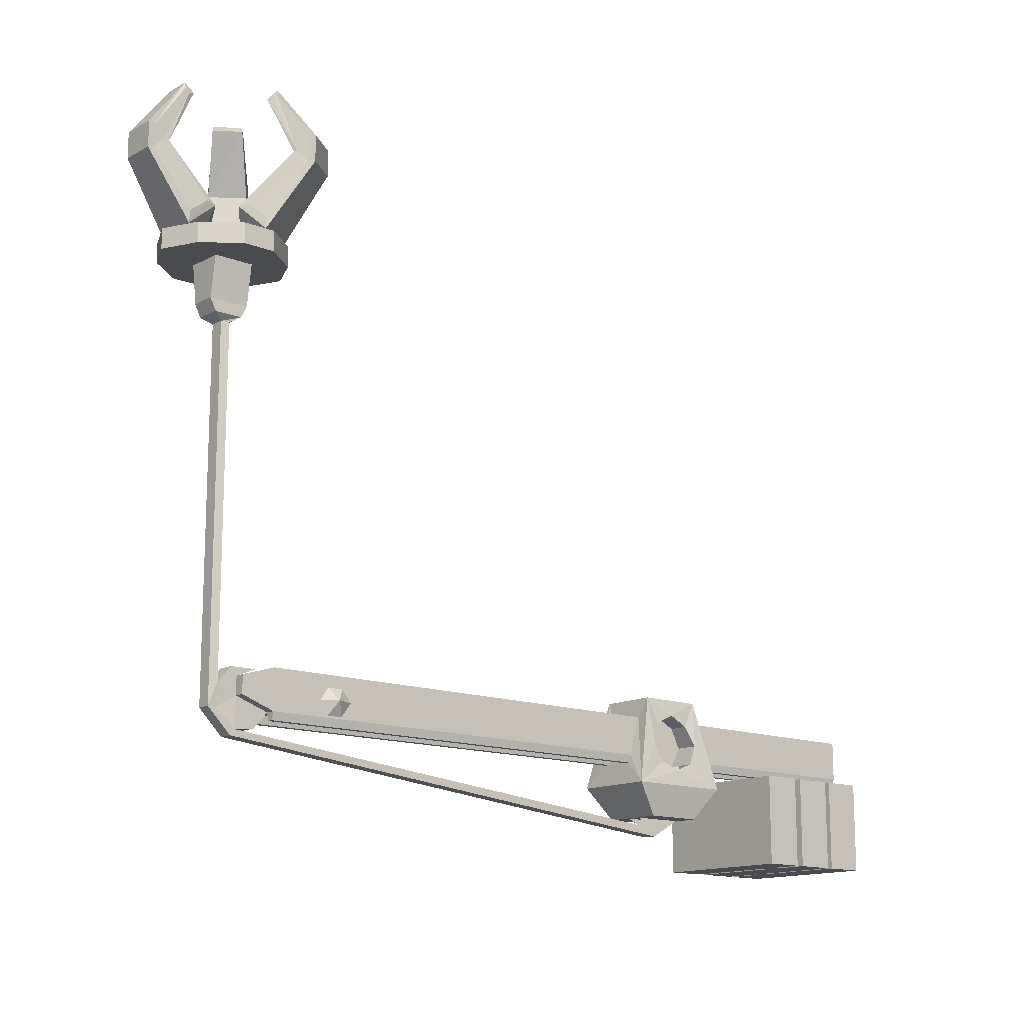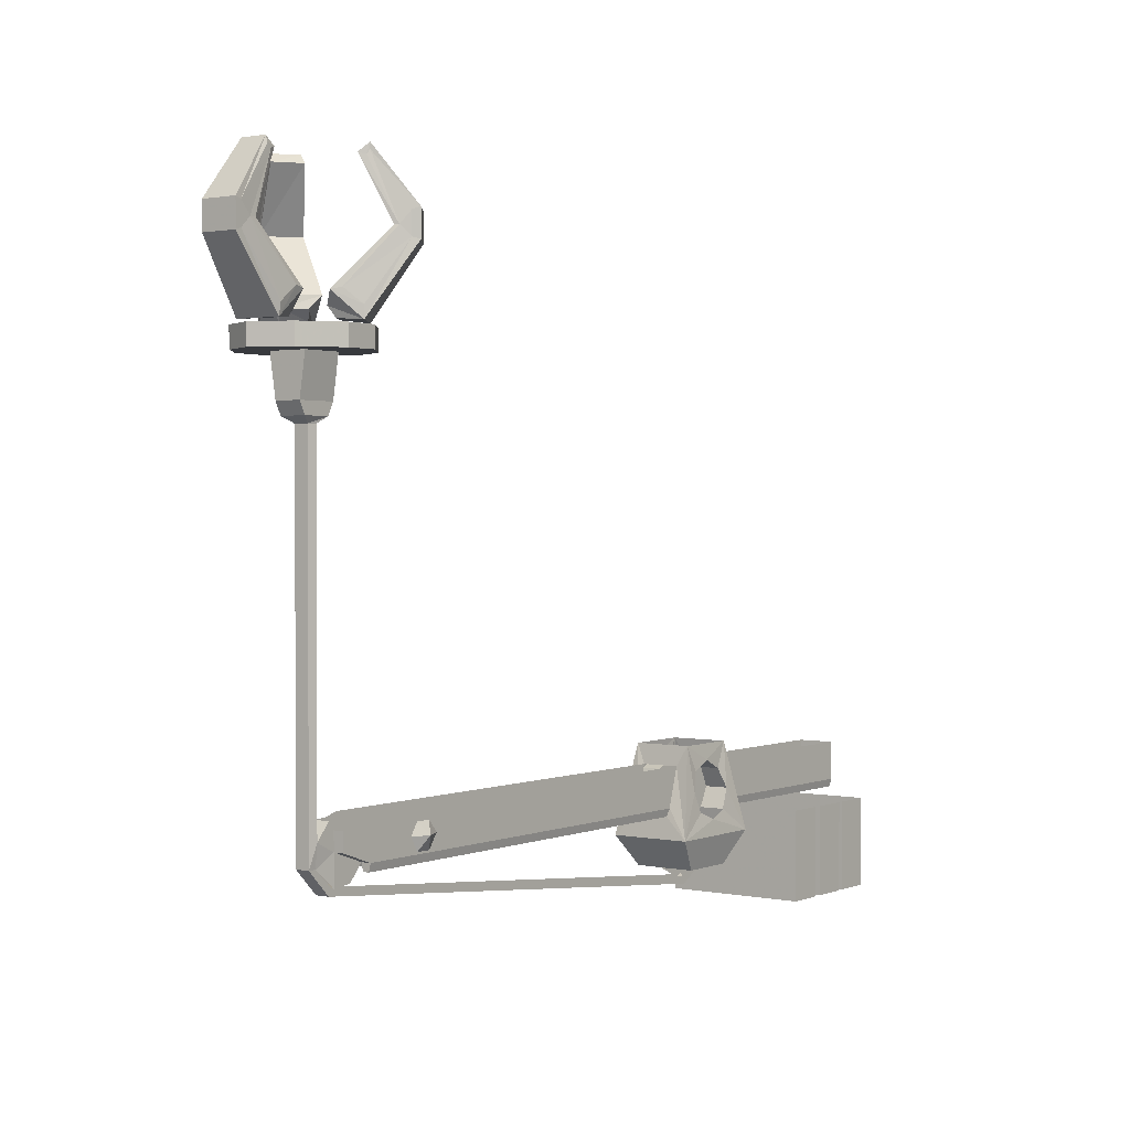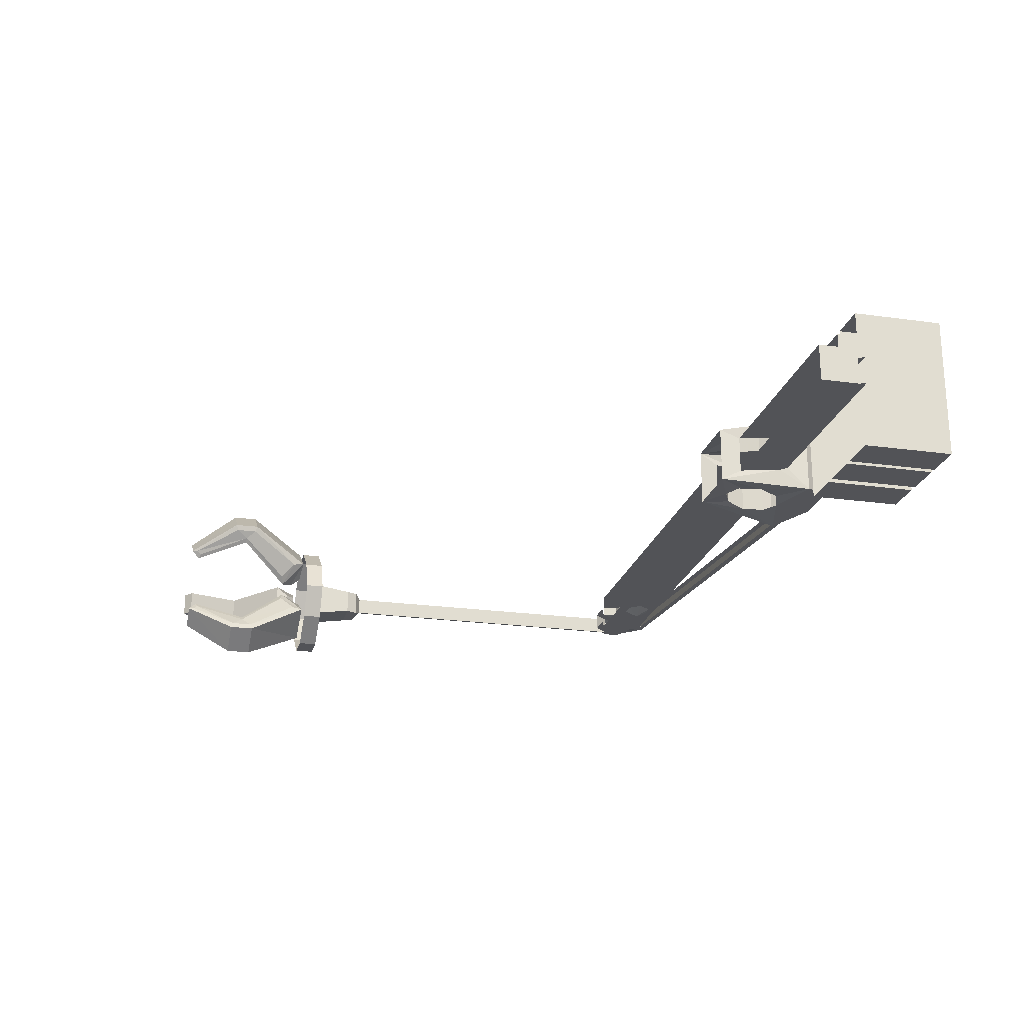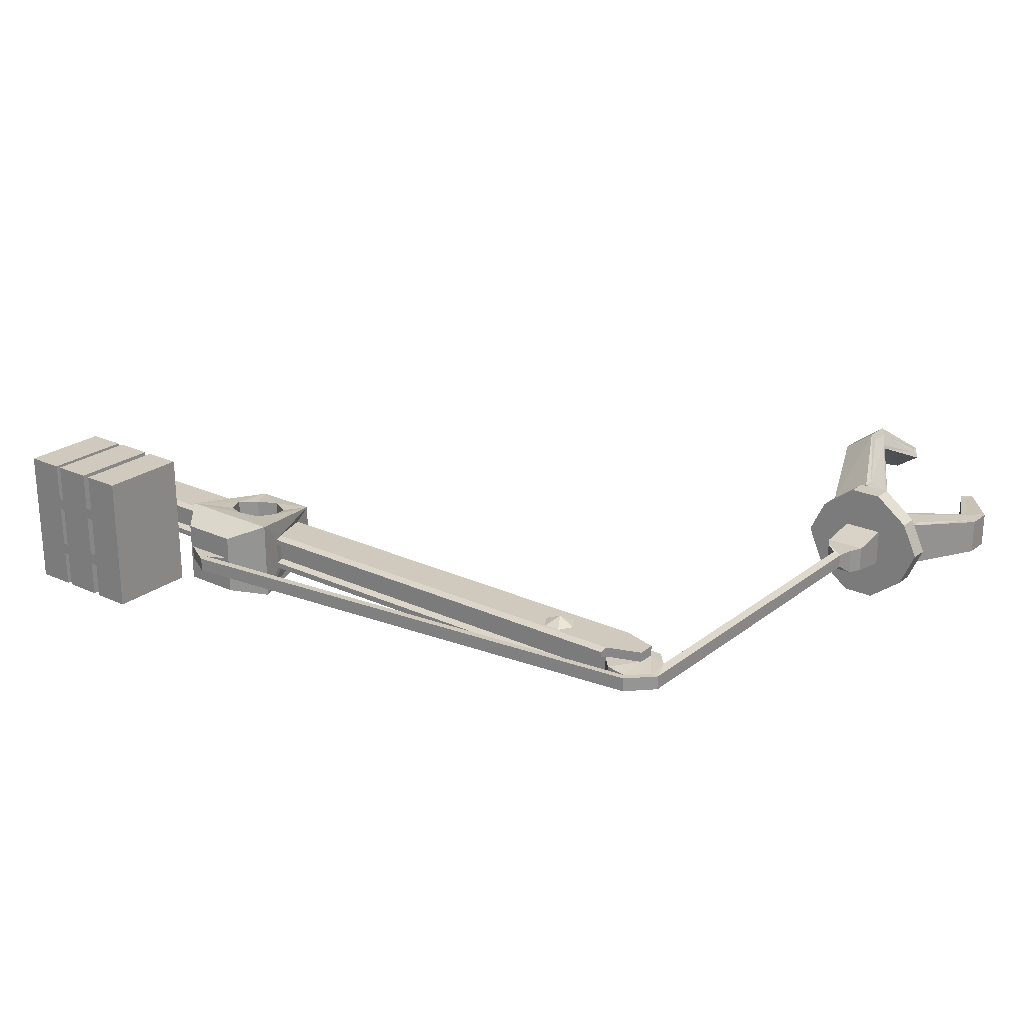
<metadata>
{"format":"obj","ext":"obj","renderer":"f3d","projection":"perspective","resolution":1024,"background":"white","views":[{"elev":-14.1,"azim":139.4,"up":"+Y"},{"elev":1.4,"azim":126.1,"up":"+Y"},{"elev":-22.3,"azim":-103.6,"up":"+Z"},{"elev":23.1,"azim":37.9,"up":"+Z"}]}
</metadata>
<code>
v -0.9219 -2.531 -0.1172
v -0.3984 -2.531 -0.1172
v -0.3984 -2.531 -0.07031
v -0.9219 -2.531 -0.07031
v -0.9219 -2.172 -0.1172
v -0.9219 -2.172 -0.07031
v -0.9219 -2.531 0.1016
v -0.3984 -2.531 0.1016
v -0.3984 -2.531 0.1484
v -0.9219 -2.531 0.1484
v -0.9219 -2.172 0.1016
v -0.9219 -2.172 0.1484
v -0.3984 -2.172 -0.07031
v -0.3984 -2.172 -0.1172
v -0.3984 -2.172 0.1484
v -0.3984 -2.172 0.1016
v -0.5547 -2.531 0.3047
v -0.3984 -2.531 0.3047
v -0.3984 -2.172 0.3047
v -0.5547 -2.172 0.3047
v -0.5547 -2.531 -0.2656
v -0.3984 -2.531 -0.2656
v -0.3984 -2.172 -0.2656
v -0.5547 -2.172 -0.2656
v -0.7422 -2.531 0.3047
v -0.5859 -2.531 0.3047
v -0.5859 -2.172 0.3047
v -0.7422 -2.172 0.3047
v -0.7422 -2.531 -0.2656
v -0.5859 -2.531 -0.2656
v -0.5859 -2.172 -0.2656
v -0.7422 -2.172 -0.2656
v -0.9219 -2.531 0.3047
v -0.7656 -2.531 0.3047
v -0.7656 -2.172 0.3047
v -0.9219 -2.172 0.3047
v -0.9219 -2.531 -0.2656
v -0.7656 -2.531 -0.2656
v -0.7656 -2.172 -0.2656
v -0.9219 -2.172 -0.2656
v 1.594 -2.055 0.08594
v 1.664 -2.055 0.1172
v 1.633 -2.008 0.08594
v 1.695 -2.008 0.08594
v 1.727 -2.055 0.08594
v 1.695 -2.109 0.08594
v 1.633 -2.109 0.08594
v 1.633 -2.008 -0.0625
v 1.664 -2.055 -0.09375
v 1.594 -2.055 -0.0625
v 1.633 -2.109 -0.0625
v 1.695 -2.109 -0.0625
v 1.727 -2.055 -0.0625
v 1.695 -2.008 -0.0625
v -0.07031 -2.141 0.05469
v 0.007812 -2.172 0.05469
v 0.08594 -2.141 0.05469
v 0.1172 -2.062 0.05469
v 0.08594 -1.984 0.05469
v 0.007812 -1.945 0.05469
v -0.07031 -1.984 0.05469
v -0.1094 -2.062 0.05469
v -0.07031 -2.141 0.1562
v -0.1094 -2.062 0.1484
v -0.2109 -2.234 0.1719
v 0.007812 -2.172 0.1641
v 0.2188 -2.234 0.1719
v 0.08594 -2.141 0.1562
v 0.1172 -2.062 0.1484
v 0.08594 -1.984 0.1328
v 0.007812 -1.945 0.1328
v -0.07031 -1.984 0.1328
v -0.1094 -2.359 -0.1094
v 0.1172 -2.359 -0.1094
v 0.1172 -2.359 0.1328
v -0.1094 -2.359 0.1328
v -0.2109 -2.234 -0.1484
v 0.2188 -2.234 -0.1484
v -0.125 -1.883 0.125
v 0.1328 -1.883 0.125
v 0.1953 -2.117 0.08594
v 0.1484 -1.961 0.08594
v 0.1328 -1.883 -0.1016
v 0.1484 -1.961 -0.0625
v 0.1172 -2.062 -0.125
v 0.08594 -1.984 -0.1094
v 0.007812 -1.945 -0.1094
v -0.125 -1.883 -0.1016
v -0.07031 -1.984 -0.1094
v -0.1094 -2.062 -0.125
v -0.1875 -2.117 -0.0625
v -0.1406 -1.961 -0.0625
v -0.1406 -1.961 0.08594
v -0.1875 -2.117 0.08594
v -0.1953 -2.148 0.07812
v -0.1953 -2.148 0.05469
v -0.1953 -2.148 -0.03125
v -0.1953 -2.148 -0.05469
v -1.031 -2.117 -0.0625
v -1.031 -1.961 -0.0625
v -0.1094 -2.062 -0.03125
v -0.07031 -1.984 -0.03125
v 0.007812 -1.945 -0.03125
v 0.08594 -1.984 -0.03125
v 0.1172 -2.062 -0.03125
v 0.08594 -2.141 -0.03125
v 0.007812 -2.172 -0.03125
v -0.07031 -2.141 -0.03125
v 0.08594 -2.141 -0.1328
v -0.07031 -2.141 -0.1328
v 0.007812 -2.172 -0.1406
v 1.93 -2.117 0.08594
v 1.93 -1.961 0.08594
v 1.93 -2.117 -0.0625
v 0.1953 -2.117 -0.0625
v 1.93 -1.961 -0.0625
v 2.062 -2 -0.0625
v 2.062 -2.07 -0.0625
v 1.93 -2.117 -0.02344
v 1.93 -2.148 -0.05469
v 0.2031 -2.148 -0.05469
v 0.2031 -2.148 0.07812
v 1.93 -2.148 0.07812
v 1.93 -2.148 0.05469
v 1.93 -2.117 0.04688
v 2.062 -2.07 0.04688
v 2.062 -2.07 0.08594
v 2.062 -2 0.08594
v 2.062 -2 0.04688
v 2.141 -2.117 0.03906
v 2.141 -2.031 0.04688
v 2.086 -1.969 0.04688
v 1.984 -1.969 0.04688
v 0.2031 -2.148 0.05469
v 0.1953 -2.117 0.04688
v 0.1953 -2.117 -0.02344
v 1.984 -2.18 -0.02344
v 1.984 -2.18 0.04688
v 2.062 -2.188 0.03906
v 2.172 -2.117 0.03906
v 2.172 -0.7109 0.03906
v 2.141 -0.7109 0.04688
v 2.141 -2.031 -0.02344
v 2.086 -1.969 -0.02344
v 0.2031 -2.148 -0.03125
v 1.93 -2.148 -0.03125
v -1.031 -1.961 0.08594
v -1.031 -2.117 0.08594
v -1.031 -2.148 0.07812
v -1.031 -2.148 0.05469
v -1.031 -2.117 0.04688
v -0.1875 -2.117 0.04688
v -0.1875 -2.117 -0.02344
v -1.031 -2.148 -0.03125
v -1.031 -2.148 -0.05469
v -1.031 -2.117 -0.02344
v 2.062 -2.07 -0.02344
v 2.062 -2.188 -0.02344
v 2.141 -2.117 -0.01562
v 2.172 -2.117 -0.01562
v 2.078 -2.211 -0.01562
v 2.062 -2.188 -0.01562
v 0.02344 -2.43 -0.01562
v 0.02344 -2.398 -0.01562
v -0.0625 -2.359 -0.01562
v 0.1094 -2.359 -0.01562
v 2.062 -2 -0.02344
v 1.984 -1.969 -0.02344
v -0.0625 -2.359 0.03906
v 0.02344 -2.398 0.03906
v 0.1094 -2.359 0.03906
v -0.1016 -2.359 0.03906
v 0.02344 -2.43 0.03906
v 2.078 -2.211 0.03906
v 2.172 -0.7109 -0.01562
v 2.211 -0.6875 -0.03906
v 2.211 -0.6875 0.0625
v 2.102 -0.6875 0.0625
v 2.141 -0.7109 -0.02344
v 2.102 -0.6875 -0.03906
v 2.234 -0.6406 -0.03906
v 2.234 -0.6406 0.0625
v 2.078 -0.6406 0.0625
v -0.1016 -2.359 -0.01562
v 2.078 -0.6406 -0.03906
v 2.078 -0.4844 -0.0625
v 2.234 -0.4844 -0.0625
v 2.234 -0.4844 0.08594
v 2.078 -0.4844 0.08594
v 1.898 -0.4844 0.01562
v 1.961 -0.4844 -0.125
v 2.094 -0.4844 -0.2266
v 2.219 -0.4844 -0.2266
v 2.352 -0.4844 -0.125
v 2.414 -0.4844 0.01562
v 2.352 -0.4844 0.1484
v 2.219 -0.4844 0.25
v 2.094 -0.4844 0.25
v 1.961 -0.4844 0.1484
v 1.898 -0.4062 0.01562
v 1.961 -0.4062 -0.125
v 2.094 -0.4062 -0.2266
v 2.219 -0.4062 -0.2266
v 2.352 -0.4062 -0.125
v 2.414 -0.4062 0.01562
v 2.352 -0.4062 0.1484
v 2.219 -0.4062 0.25
v 2.094 -0.4062 0.25
v 1.961 -0.4062 0.1484
v 2.352 -0.3906 0.1172
v 2.352 -0.3906 -0.0625
v 2.523 -0.1406 -0.04688
v 2.523 -0.1406 0.09375
v 2.5 -0.1328 0.09375
v 2.352 -0.3438 0.1172
v 2.242 -0.2969 0.1172
v 2.227 -0.3438 0.07031
v 2.258 -0.3828 0.07031
v 2.258 -0.3828 -0.01562
v 2.242 -0.2969 -0.0625
v 2.281 -0.2891 -0.07031
v 2.352 -0.3438 -0.07031
v 2.5 -0.1328 -0.04688
v 2.523 -0.03906 -0.04688
v 2.523 -0.03906 0.09375
v 2.5 -0.04688 0.09375
v 2.461 -0.09375 0.09375
v 2.281 -0.2891 0.1172
v 2.438 -0.09375 0.09375
v 2.227 -0.3438 -0.01562
v 2.438 -0.09375 -0.04688
v 2.461 -0.09375 -0.04688
v 2.5 -0.04688 -0.04688
v 2.367 0.1641 -0.02344
v 2.367 0.1641 0.07812
v 2.367 0.1406 0.07812
v 2.352 0.125 0.07812
v 2.328 0.1328 0.07812
v 2.328 0.1328 -0.02344
v 2.352 0.125 -0.03125
v 2.367 0.1406 -0.03125
v 2.109 -0.3906 -0.1953
v 1.961 -0.3906 -0.09375
v 1.875 -0.1406 -0.2422
v 1.992 -0.1406 -0.3281
v 2.008 -0.1328 -0.3047
v 2.109 -0.3438 -0.1953
v 2.172 -0.2969 -0.1094
v 2.141 -0.3438 -0.07031
v 2.125 -0.3828 -0.09375
v 2.047 -0.3828 -0.03906
v 2.023 -0.2969 0
v 1.992 -0.2891 -0.03125
v 1.953 -0.3438 -0.08594
v 1.883 -0.1328 -0.2188
v 1.875 -0.03906 -0.2422
v 1.992 -0.03906 -0.3281
v 2.008 -0.04688 -0.3047
v 2.031 -0.09375 -0.2734
v 2.148 -0.2891 -0.1406
v 2.039 -0.09375 -0.2578
v 2.07 -0.3438 -0.01562
v 1.922 -0.09375 -0.1719
v 1.906 -0.09375 -0.1875
v 1.883 -0.04688 -0.2188
v 1.984 0.1641 -0.125
v 2.07 0.1641 -0.1875
v 2.07 0.1406 -0.1875
v 2.078 0.125 -0.1797
v 2.094 0.1328 -0.1562
v 2 0.1328 -0.09375
v 1.984 0.125 -0.1094
v 1.977 0.1406 -0.125
v 1.992 -0.1406 0.3828
v 1.875 -0.1406 0.2969
v 1.961 -0.3906 0.1484
v 2.109 -0.3906 0.25
v 2.109 -0.3438 0.25
v 2.008 -0.1328 0.3594
v 1.992 -0.03906 0.3828
v 1.875 -0.03906 0.2969
v 1.883 -0.04688 0.2734
v 1.883 -0.1328 0.2734
v 1.953 -0.3438 0.1406
v 2.023 -0.2969 0.05469
v 2.07 -0.3438 0.07031
v 2.047 -0.3828 0.09375
v 2.125 -0.3828 0.1484
v 2.172 -0.2969 0.1641
v 2.148 -0.2891 0.1953
v 2.031 -0.09375 0.3281
v 2.008 -0.04688 0.3594
v 2.07 0.1641 0.2422
v 1.984 0.1641 0.1797
v 1.977 0.1406 0.1797
v 1.906 -0.09375 0.2422
v 1.992 -0.2891 0.08594
v 1.922 -0.09375 0.2266
v 2.141 -0.3438 0.125
v 2.039 -0.09375 0.3125
v 2 0.1328 0.1484
v 2.094 0.1328 0.2109
v 1.984 0.125 0.1641
v 2.07 0.1406 0.2422
v 2.078 0.125 0.2344
f 1 2 3
f 1 3 4
f 1 4 5
f 5 4 6
f 7 8 9
f 7 9 10
f 7 10 11
f 11 10 12
f 13 3 2
f 13 2 14
f 15 9 8
f 15 8 16
f 17 18 19
f 17 19 20
f 17 21 18
f 18 21 22
f 22 21 24
f 22 24 23
f 25 26 27
f 25 27 28
f 25 29 26
f 26 29 30
f 30 29 32
f 30 32 31
f 33 34 35
f 33 35 36
f 33 37 34
f 34 37 38
f 38 37 40
f 38 40 39
f 129 126 130
f 129 130 131
f 129 131 132
f 129 132 133
f 125 119 137
f 125 137 138
f 125 138 126
f 126 138 139
f 126 139 130
f 131 143 144
f 131 144 132
f 119 157 137
f 137 157 158
f 158 157 159
f 159 157 143
f 164 165 166
f 157 167 143
f 143 167 144
f 144 167 168
f 138 137 162
f 138 162 139
f 169 170 171
f 17 20 21
f 18 22 23
f 18 23 19
f 21 20 24
f 25 28 29
f 26 30 31
f 26 31 27
f 29 28 32
f 33 36 37
f 34 38 39
f 34 39 35
f 37 36 40
f 41 42 43
f 43 42 44
f 44 42 45
f 45 42 46
f 46 42 47
f 47 42 41
f 48 49 50
f 50 49 51
f 51 49 52
f 52 49 53
f 53 49 54
f 54 49 48
f 55 56 57
f 55 57 58
f 55 58 59
f 55 59 60
f 55 60 61
f 55 61 62
f 55 62 63
f 63 62 64
f 68 69 57
f 57 69 58
f 58 69 70
f 58 70 59
f 59 70 71
f 59 71 60
f 60 71 72
f 60 72 61
f 61 72 64
f 61 64 62
f 101 102 103
f 101 103 104
f 101 104 105
f 101 105 106
f 101 106 107
f 101 107 108
f 101 108 90
f 101 90 89
f 101 89 102
f 102 89 87
f 102 87 103
f 103 87 86
f 103 86 104
f 104 86 85
f 104 85 105
f 105 85 109
f 105 109 106
f 108 110 90
f 123 122 134
f 123 134 124
f 120 146 121
f 121 146 145
f 95 149 150
f 95 150 96
f 97 154 155
f 97 155 98
f 141 177 178
f 141 178 142
f 142 178 179
f 175 179 180
f 175 180 176
f 176 180 181
f 177 182 183
f 177 183 178
f 178 180 179
f 180 185 181
f 181 185 186
f 181 186 187
f 182 188 183
f 183 188 189
f 190 199 200
f 190 200 201
f 190 201 191
f 191 201 202
f 191 202 192
f 192 202 203
f 192 203 193
f 193 203 204
f 193 204 194
f 194 204 205
f 194 205 195
f 195 205 206
f 195 206 196
f 196 206 207
f 196 207 197
f 197 207 208
f 197 208 198
f 198 208 209
f 198 209 199
f 199 209 200
f 63 64 65
f 63 65 66
f 66 65 67
f 66 67 68
f 68 67 69
f 73 74 75
f 73 75 76
f 73 76 65
f 73 65 77
f 73 77 74
f 74 77 78
f 74 78 75
f 75 78 67
f 75 67 76
f 76 67 65
f 79 65 64
f 79 64 72
f 79 72 71
f 79 71 80
f 80 71 70
f 80 70 69
f 80 69 67
f 80 67 81
f 80 81 82
f 80 82 83
f 83 82 84
f 83 84 78
f 83 78 85
f 83 85 86
f 83 86 87
f 83 87 88
f 88 87 89
f 88 89 90
f 88 90 77
f 88 77 91
f 88 91 92
f 88 92 79
f 79 92 93
f 79 93 65
f 65 93 94
f 65 94 95
f 65 95 96
f 65 96 77
f 77 96 97
f 77 97 98
f 77 98 91
f 91 98 99
f 91 99 100
f 91 100 92
f 90 110 77
f 77 110 111
f 77 111 78
f 78 111 109
f 78 109 85
f 81 112 113
f 81 113 82
f 114 115 84
f 114 84 116
f 114 116 117
f 114 117 118
f 114 118 119
f 114 119 120
f 114 120 115
f 115 120 121
f 115 121 78
f 115 78 84
f 112 81 122
f 112 122 123
f 112 123 124
f 112 124 125
f 112 125 126
f 112 126 127
f 112 127 113
f 113 127 128
f 128 127 129
f 129 127 126
f 124 134 135
f 124 135 125
f 125 135 136
f 125 136 119
f 119 136 145
f 119 145 146
f 119 146 120
f 121 145 78
f 78 145 67
f 67 145 134
f 67 134 122
f 67 122 81
f 145 136 135
f 145 135 134
f 93 147 148
f 93 148 94
f 94 148 149
f 94 149 95
f 96 150 151
f 96 151 152
f 96 152 153
f 96 153 97
f 97 153 154
f 98 155 99
f 99 155 154
f 99 154 156
f 99 156 100
f 100 156 147
f 147 156 151
f 147 151 148
f 148 151 149
f 149 151 150
f 154 153 156
f 156 153 152
f 156 152 151
f 119 118 157
f 157 118 117
f 157 117 167
f 141 175 176
f 141 176 177
f 176 181 177
f 177 181 182
f 178 183 180
f 183 185 180
f 181 187 182
f 182 187 188
f 183 189 185
f 185 189 186
f 186 189 190
f 186 190 191
f 186 191 192
f 186 192 187
f 187 192 193
f 187 193 194
f 187 194 195
f 187 195 188
f 188 195 196
f 188 196 197
f 188 197 189
f 189 197 198
f 189 198 199
f 189 199 190
f 130 139 140
f 130 140 131
f 131 140 141
f 131 141 142
f 131 142 143
f 159 143 160
f 159 160 161
f 159 161 162
f 162 161 163
f 162 163 164
f 164 163 165
f 170 169 172
f 170 172 173
f 170 173 174
f 170 174 139
f 139 174 140
f 140 174 160
f 140 160 175
f 140 175 141
f 142 179 143
f 143 179 160
f 160 179 175
f 163 173 172
f 163 172 184
f 163 184 165
f 173 163 161
f 173 161 174
f 174 161 160
f 210 211 212
f 210 212 213
f 210 213 214
f 210 214 215
f 210 215 216
f 210 216 217
f 210 217 218
f 210 218 211
f 211 218 219
f 211 219 220
f 211 220 221
f 211 221 222
f 211 222 223
f 211 223 212
f 212 223 224
f 212 224 213
f 213 224 225
f 213 225 226
f 213 226 214
f 214 226 227
f 214 227 228
f 214 228 215
f 215 228 216
f 216 228 229
f 216 229 220
f 216 220 230
f 216 230 217
f 217 230 218
f 218 230 219
f 219 230 220
f 220 229 231
f 220 231 221
f 221 231 232
f 221 232 222
f 222 232 223
f 223 232 233
f 223 233 224
f 224 233 234
f 224 234 225
f 225 234 235
f 225 235 236
f 225 236 226
f 226 236 227
f 227 236 237
f 227 237 238
f 227 238 229
f 227 229 228
f 231 229 238
f 231 238 239
f 231 239 240
f 231 240 232
f 232 240 233
f 233 240 241
f 233 241 234
f 234 241 239
f 234 239 235
f 235 239 238
f 235 238 237
f 235 237 236
f 239 241 240
f 242 243 244
f 242 244 245
f 242 245 246
f 242 246 247
f 242 247 248
f 242 248 249
f 242 249 250
f 242 250 243
f 243 250 251
f 243 251 252
f 243 252 253
f 243 253 254
f 243 254 255
f 243 255 244
f 244 255 256
f 244 256 245
f 245 256 257
f 245 257 258
f 245 258 246
f 246 258 259
f 246 259 260
f 246 260 247
f 247 260 248
f 248 260 261
f 248 261 252
f 248 252 262
f 248 262 249
f 249 262 250
f 250 262 251
f 251 262 252
f 252 261 263
f 252 263 253
f 253 263 264
f 253 264 254
f 254 264 255
f 255 264 265
f 255 265 256
f 256 265 266
f 256 266 257
f 257 266 267
f 257 267 268
f 257 268 258
f 258 268 259
f 259 268 269
f 259 269 270
f 259 270 261
f 259 261 260
f 263 261 270
f 263 270 271
f 263 271 272
f 263 272 264
f 264 272 265
f 265 272 273
f 265 273 266
f 266 273 271
f 266 271 267
f 267 271 270
f 267 270 269
f 267 269 268
f 271 273 272
f 274 275 276
f 274 276 277
f 274 277 278
f 274 278 279
f 274 279 280
f 274 280 275
f 275 280 281
f 275 281 282
f 275 282 283
f 275 283 284
f 275 284 276
f 276 284 285
f 276 285 286
f 276 286 287
f 276 287 277
f 277 287 288
f 277 288 289
f 277 289 290
f 277 290 278
f 278 290 291
f 278 291 279
f 279 291 292
f 279 292 280
f 280 292 293
f 280 293 281
f 281 293 294
f 281 294 295
f 281 295 282
f 282 295 296
f 282 296 283
f 283 296 297
f 283 297 284
f 284 297 285
f 285 297 296
f 285 296 298
f 285 298 289
f 285 289 299
f 285 299 286
f 286 299 287
f 287 299 288
f 288 299 289
f 298 300 289
f 289 300 291
f 289 291 290
f 301 302 300
f 301 300 298
f 301 298 296
f 301 296 303
f 301 303 294
f 301 294 302
f 302 294 293
f 302 293 304
f 302 304 305
f 302 305 300
f 300 305 291
f 291 305 292
f 292 305 304
f 292 304 293
f 296 295 303
f 303 295 294

</code>
